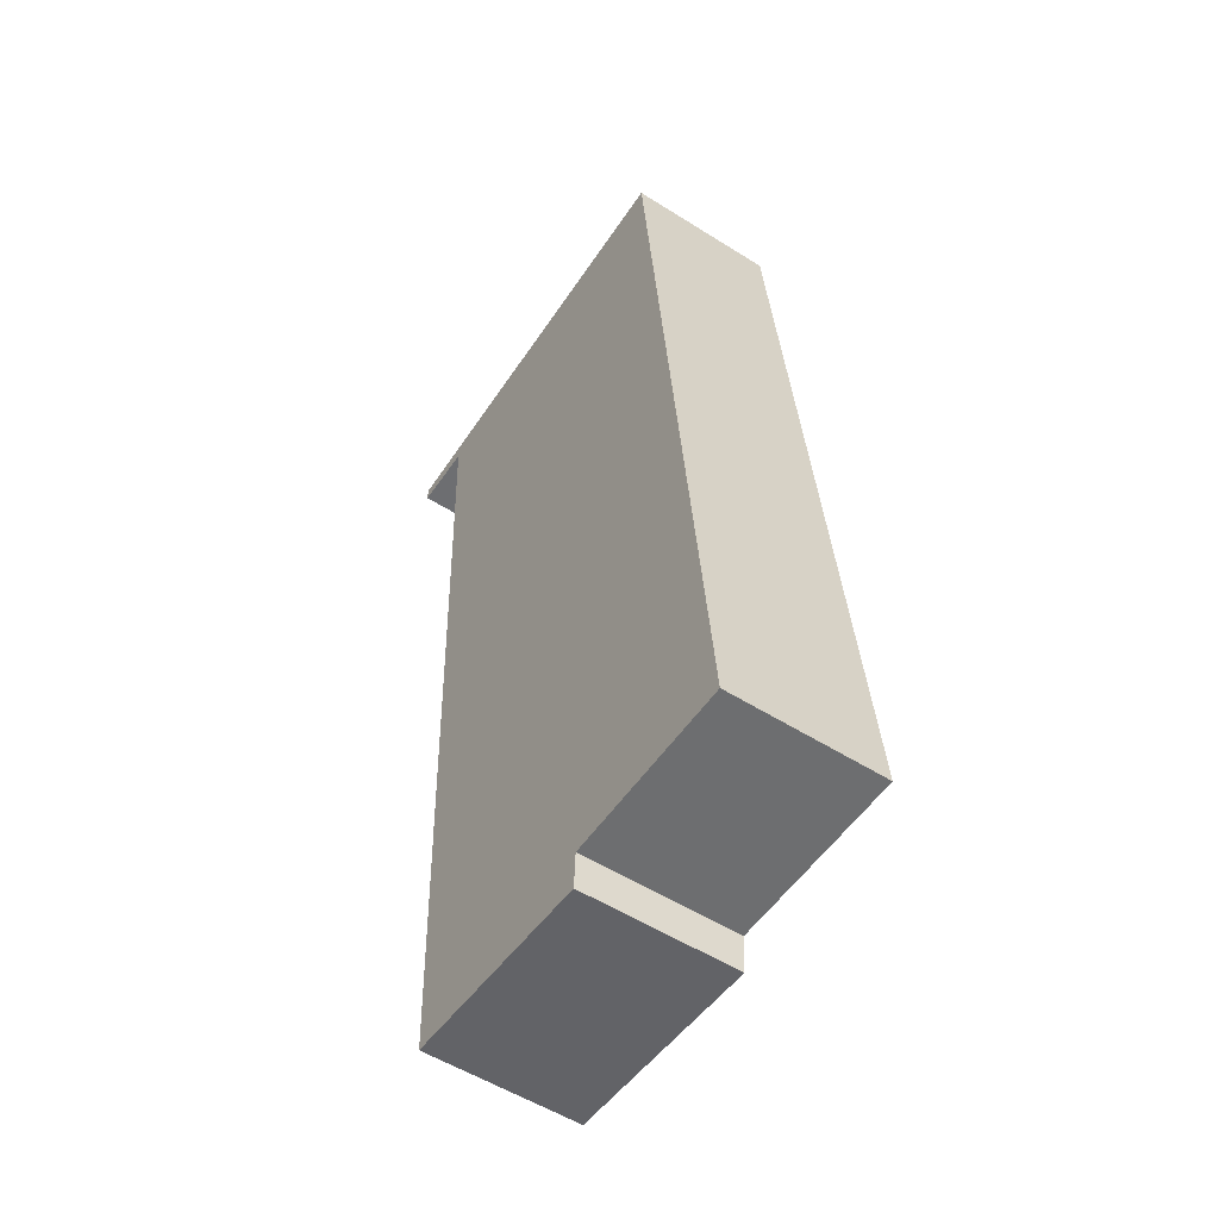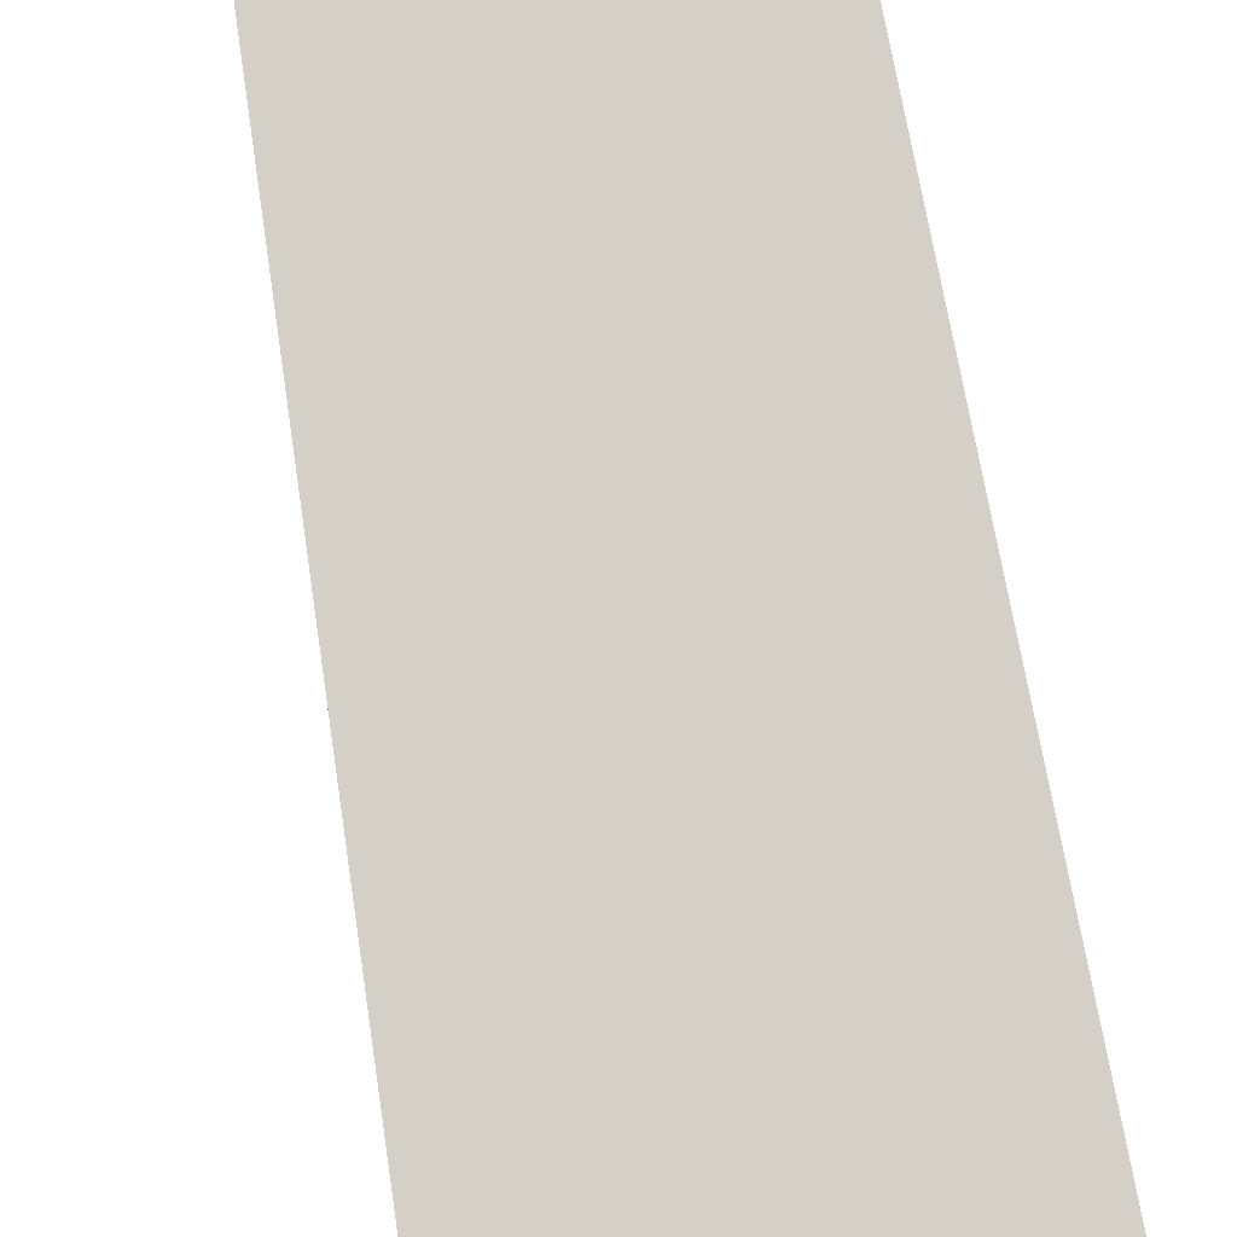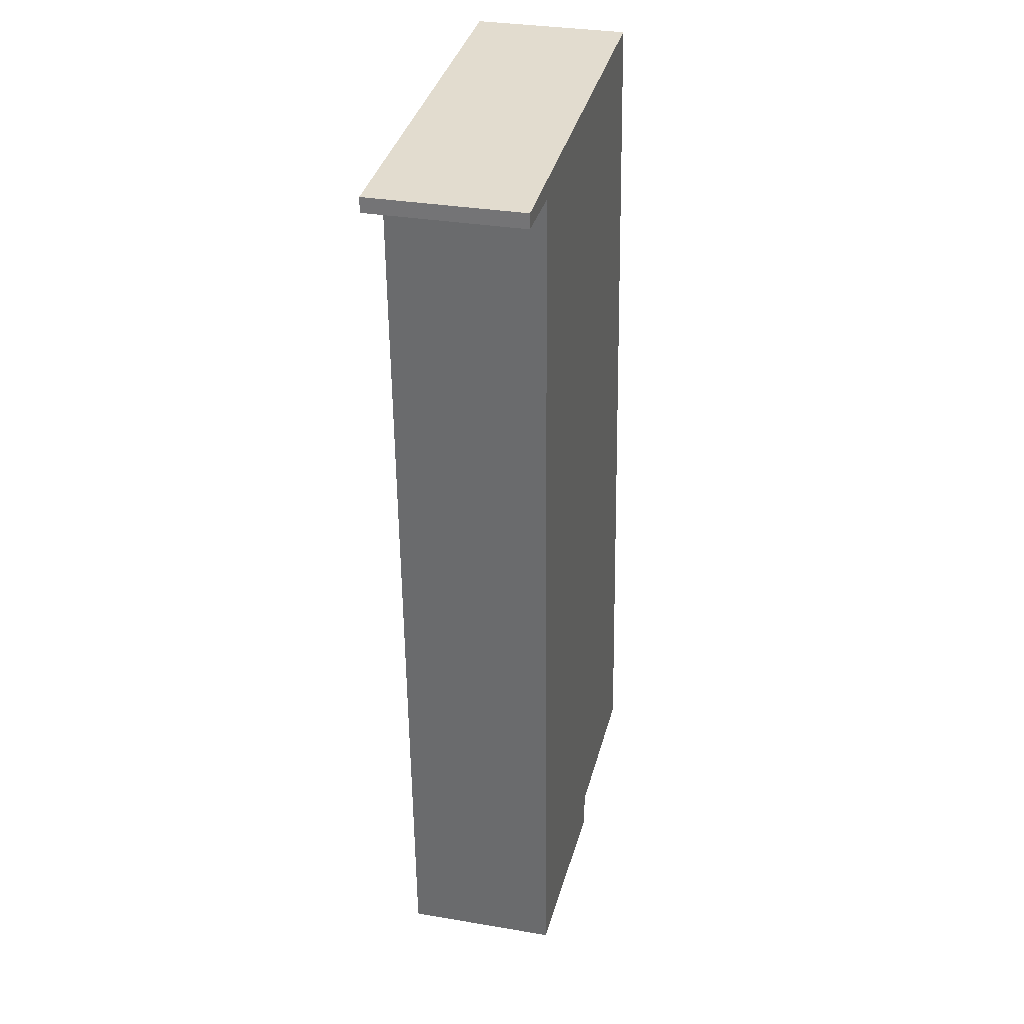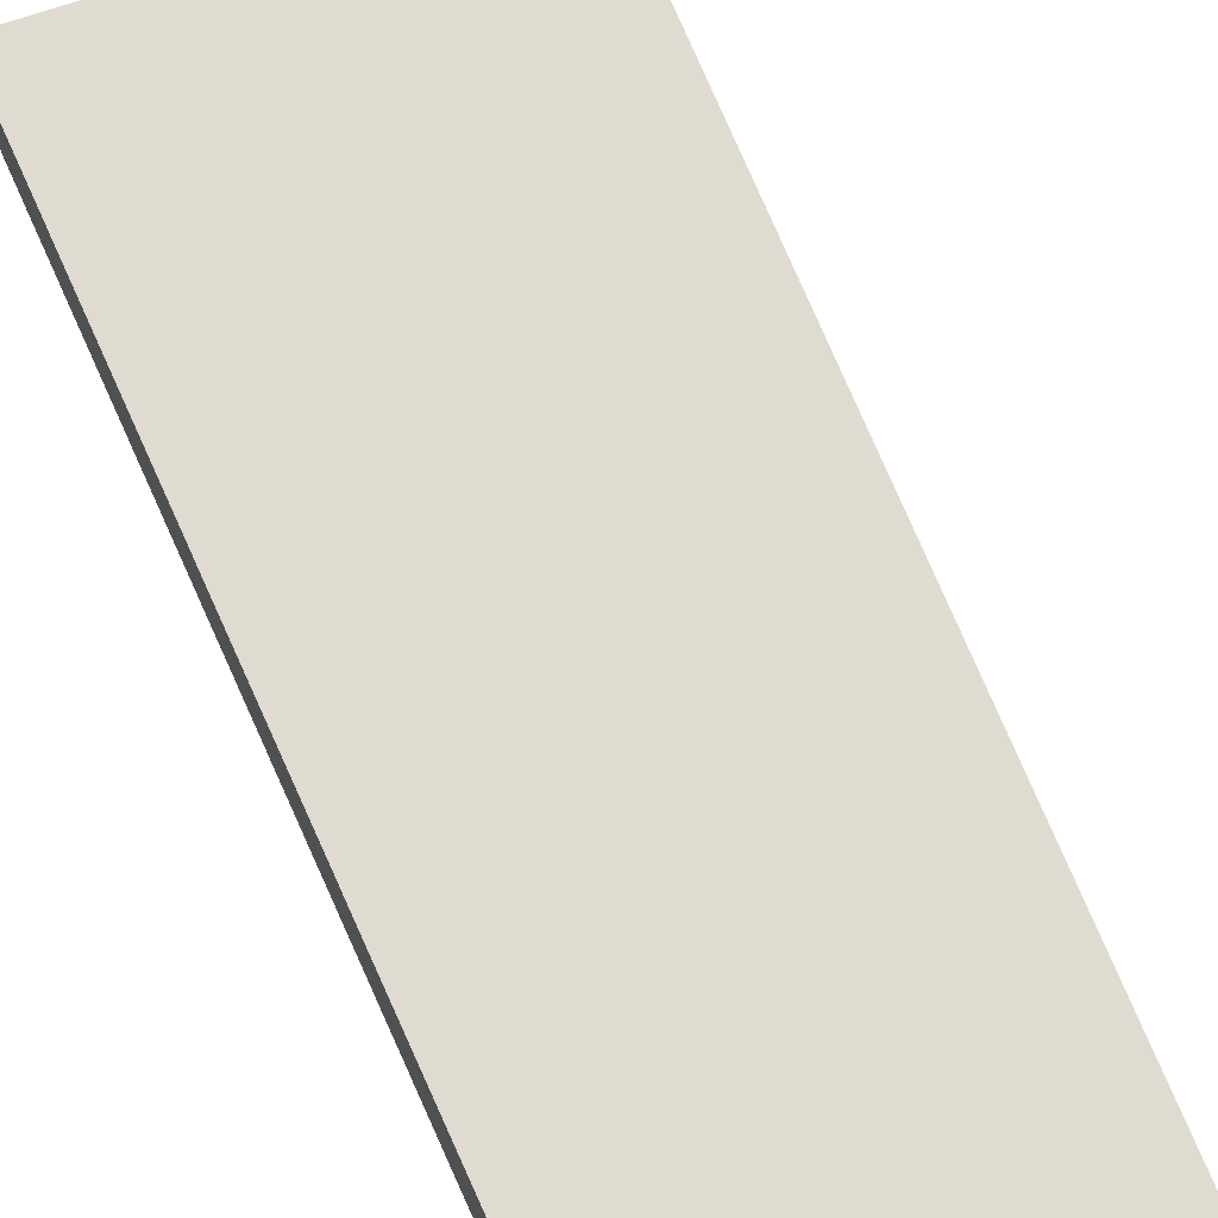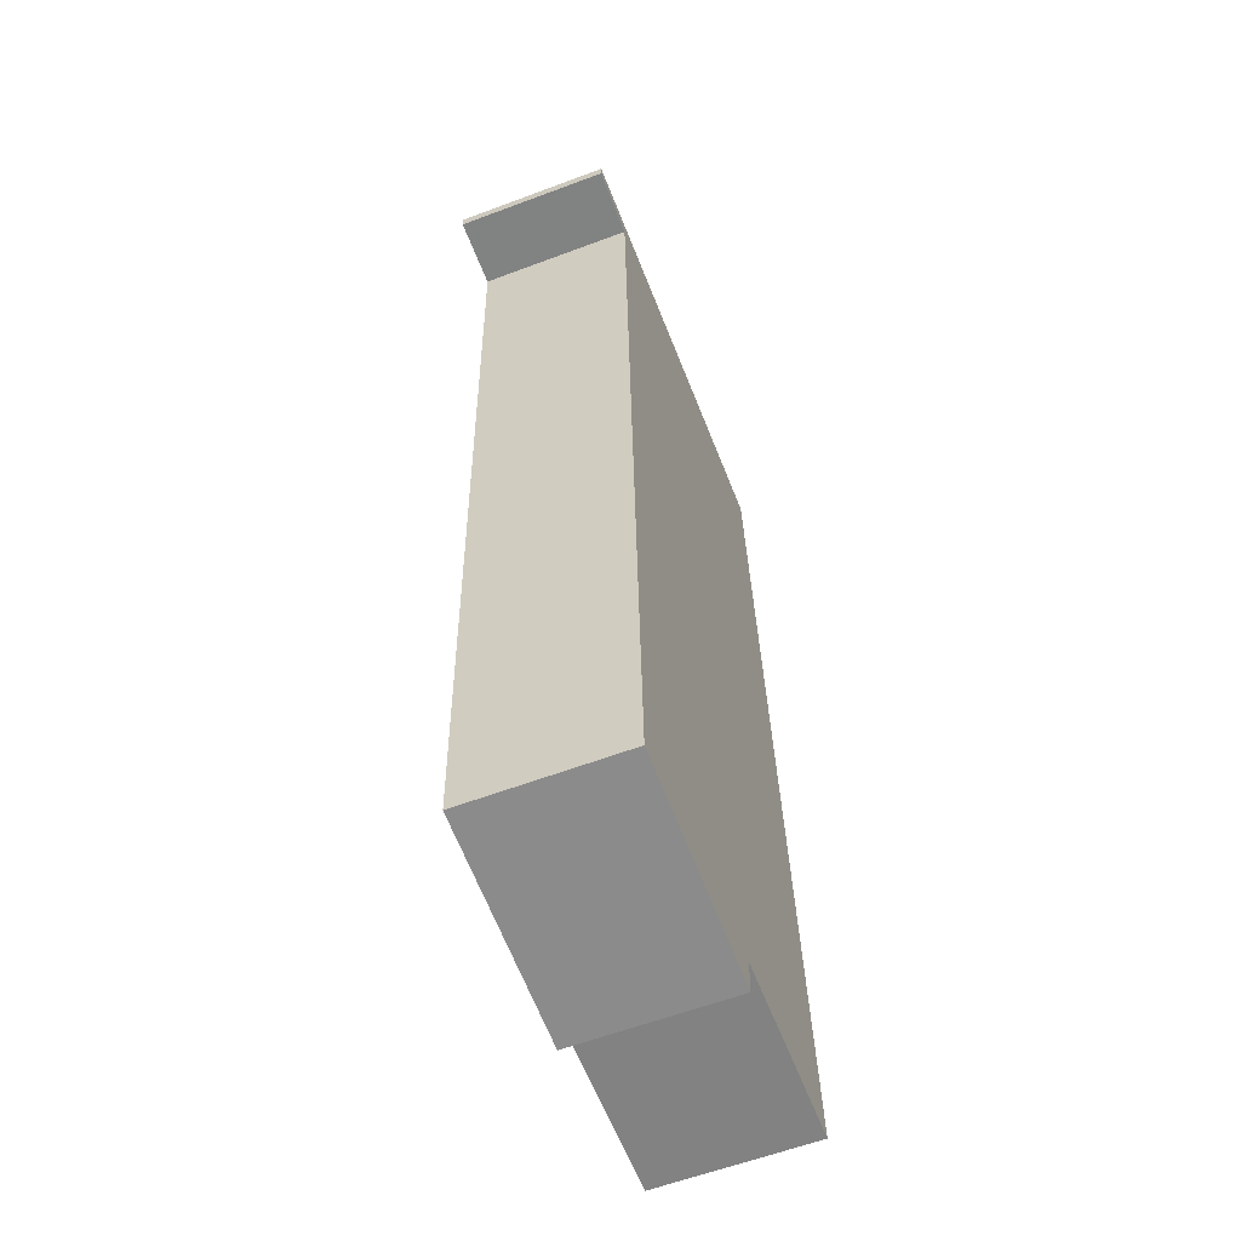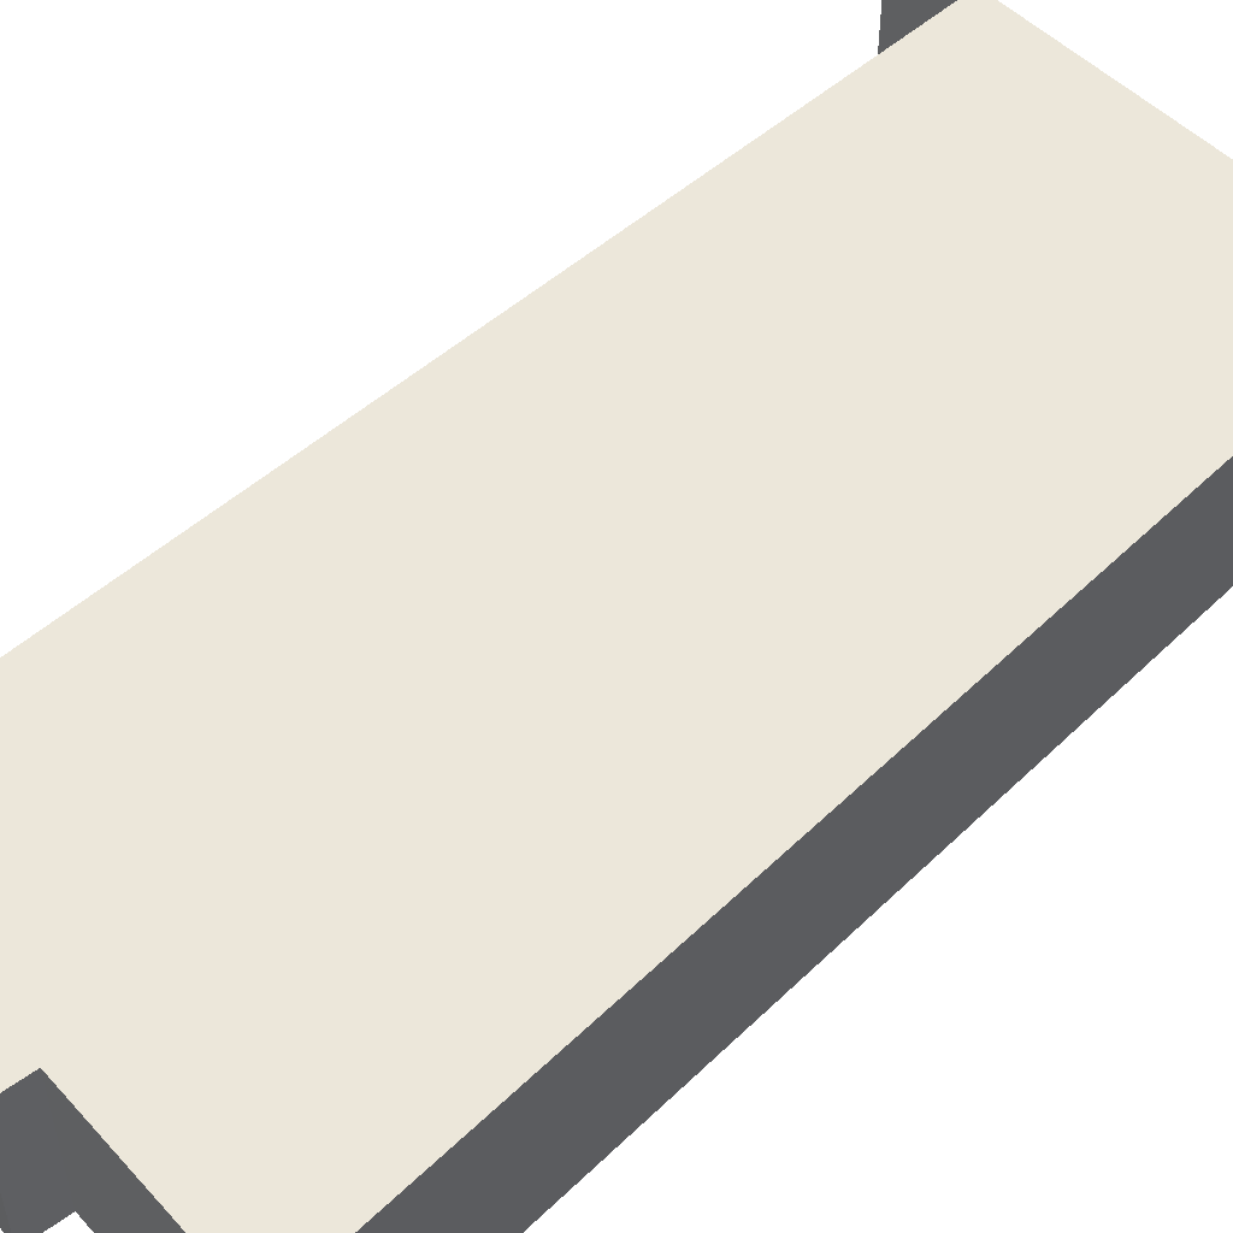
<metadata>
{"format":"obj","ext":"obj","renderer":"f3d","projection":"perspective","resolution":1024,"background":"white","views":[{"elev":-54.6,"azim":-123.7,"up":"+Z"},{"elev":79.9,"azim":173.9,"up":"+Y"},{"elev":32.2,"azim":103.4,"up":"+Z"},{"elev":69.9,"azim":-19.6,"up":"+Y"},{"elev":-60.3,"azim":111.0,"up":"+Z"},{"elev":52.5,"azim":-131.1,"up":"+Y"}]}
</metadata>
<code>
v  2.525 2.067 -0.494
v  5.974 2.067 12.26
v  5.502 2.067 -0.283
v  6.875 2.067 12.46
v  6.878 2.067 12.26
v  1.075 2.067 12.73
v  2.498 2.067 0.018
v  0 2.067 1.266e-16
v  5.502 1.733e-17 -0.283
v  2.525 3.025e-17 -0.494
v  2.498 -1.102e-18 0.018
v  0 0 0
v  6.878 -7.508e-16 12.26
v  5.974 -7.505e-16 12.26
v  1.075 -7.795e-16 12.73
v  6.875 -7.63e-16 12.46
g defaultobject
f 1 2 3
f 2 4 5
f 4 2 6
f 6 2 7
f 7 2 1
f 6 7 8
f 9 1 3
f 1 9 10
f 11 8 7
f 8 11 12
f 13 2 5
f 2 13 14
f 10 7 1
f 7 10 11
f 12 6 8
f 6 12 15
f 15 4 6
f 4 15 16
f 16 5 4
f 5 16 13
f 14 3 2
f 3 14 9
f 9 11 10
f 11 15 12
f 15 11 9
f 15 9 14
f 15 14 16
f 16 14 13

</code>
